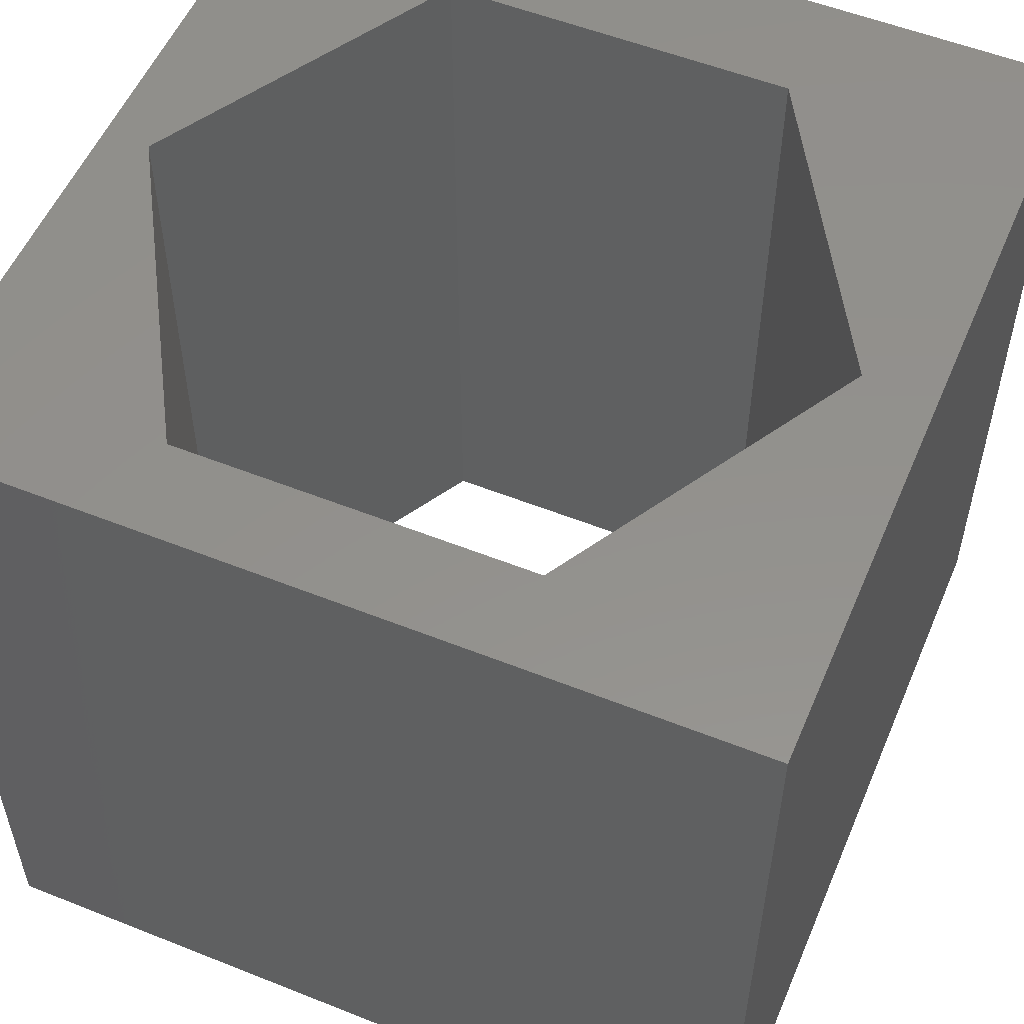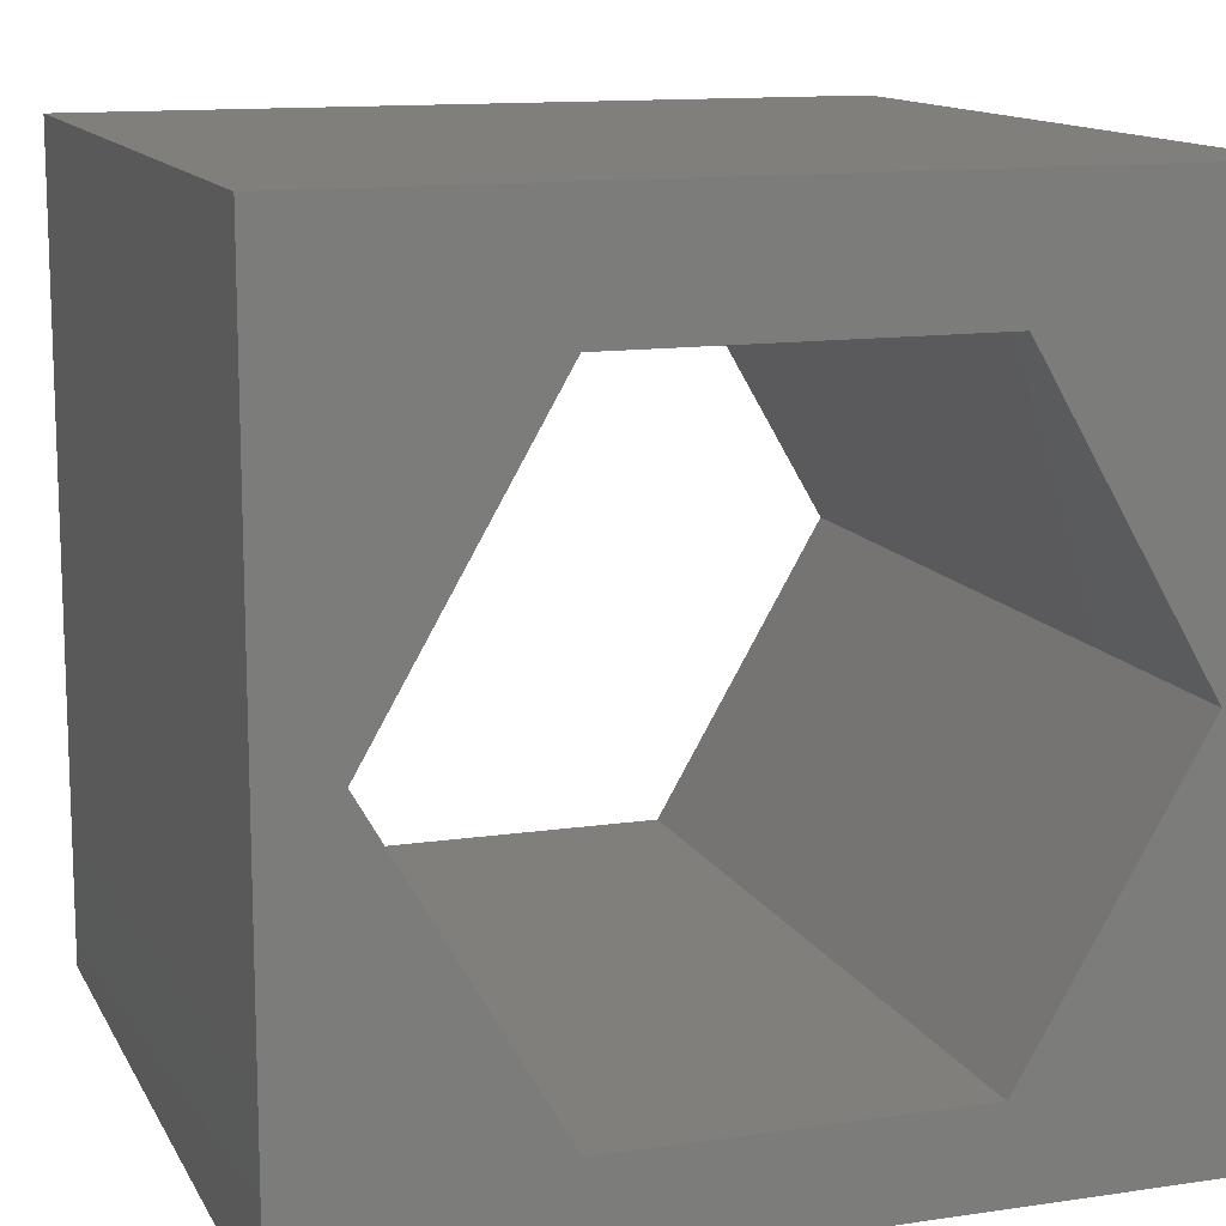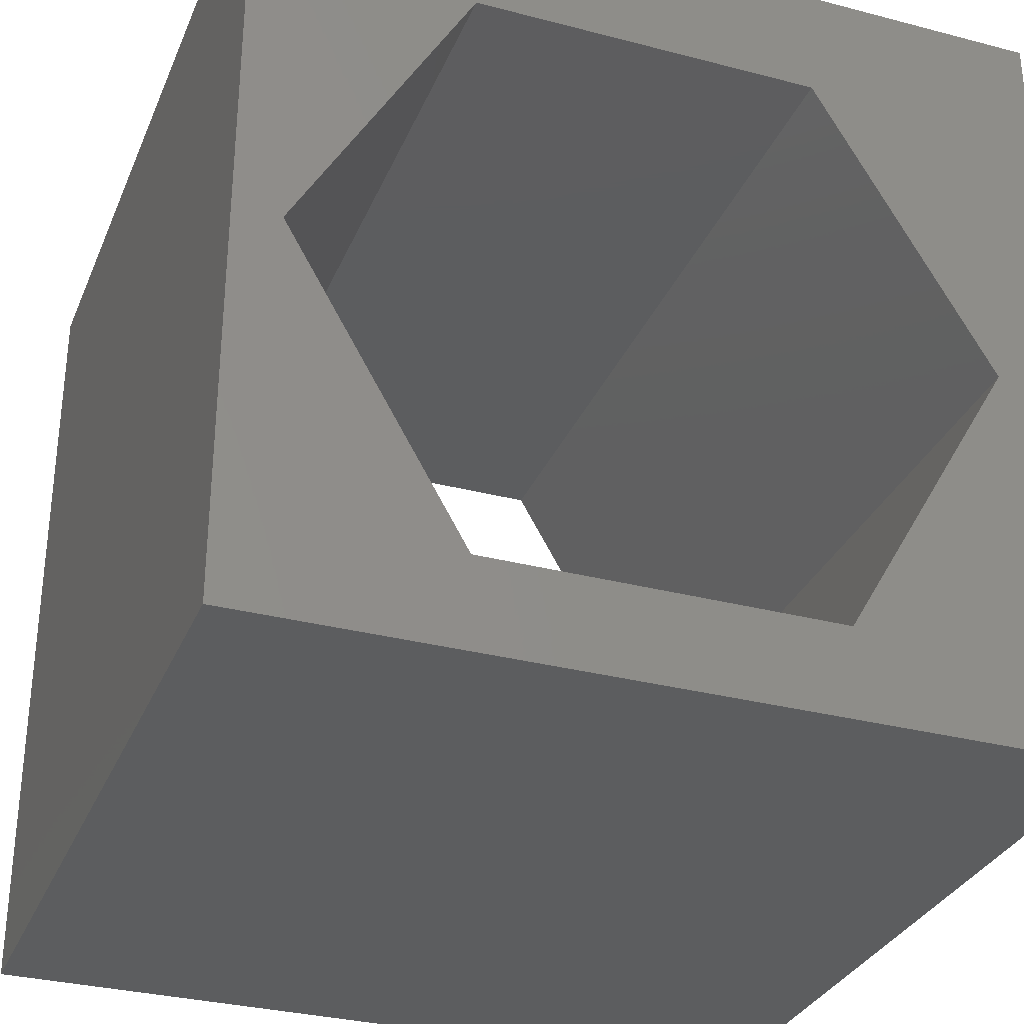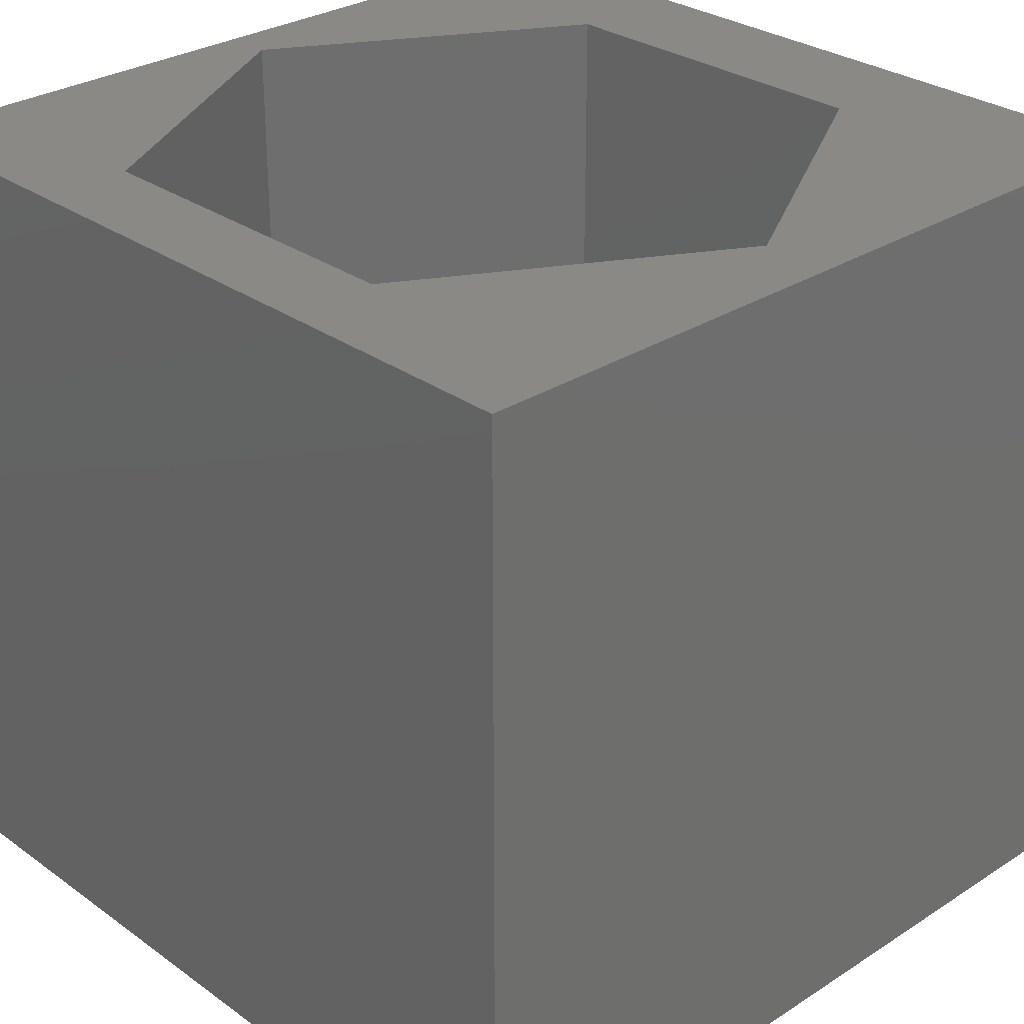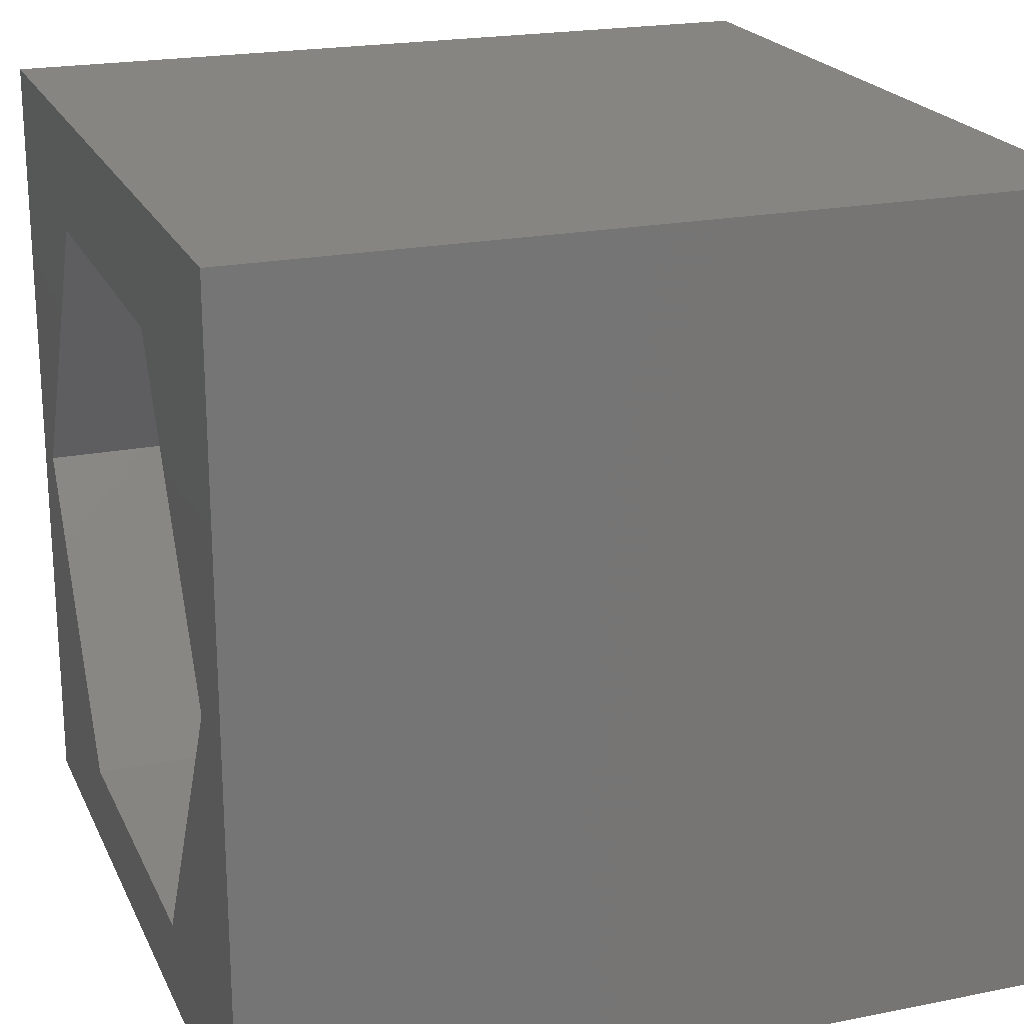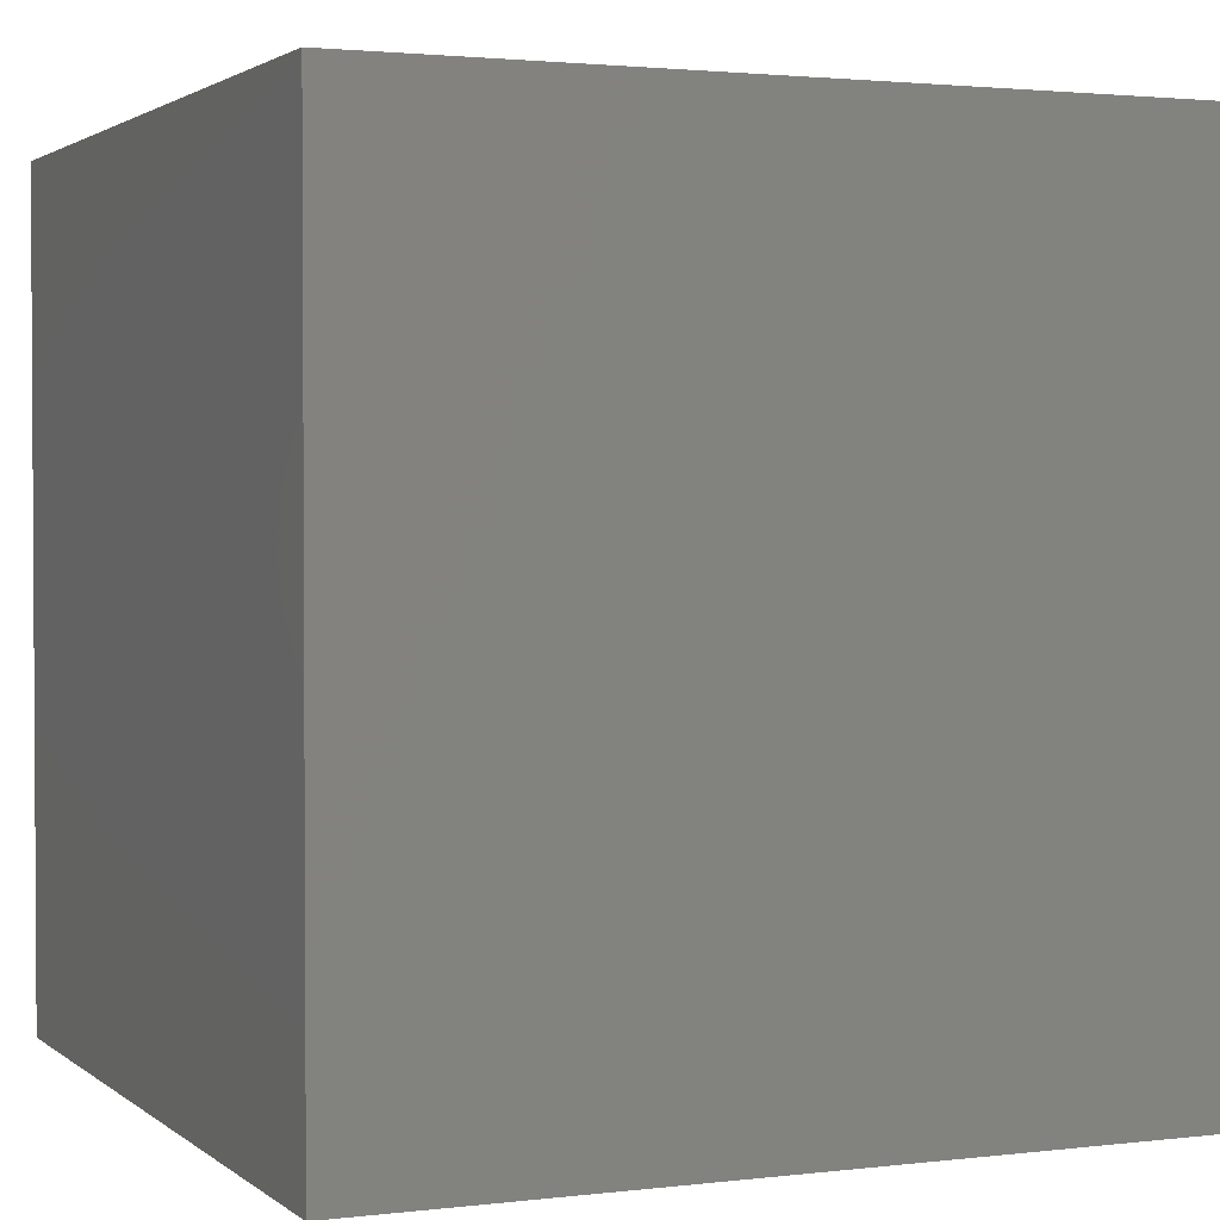
<metadata>
{"format":"stl","ext":"stl","renderer":"f3d","projection":"perspective","resolution":1024,"background":"white","views":[{"elev":54.5,"azim":22.9,"up":"+Z"},{"elev":12.8,"azim":161.2,"up":"+Y"},{"elev":-31.7,"azim":-20.3,"up":"+Y"},{"elev":29.2,"azim":46.5,"up":"+Z"},{"elev":21.1,"azim":70.3,"up":"+Y"},{"elev":2.1,"azim":-23.4,"up":"+Z"}]}
</metadata>
<code>
# stl→obj: 20 verts, 40 faces
v 0 10 10
v 0 10 0
v 0 0 10
v 0 0 0
v 10 10 10
v 9.135 4.821 10
v 10 0 10
v 6.994 1.113 10
v 2.712 1.113 10
v 0.5709 4.821 10
v 2.712 8.53 10
v 6.994 8.53 10
v 10 10 0
v 10 0 0
v 9.135 4.821 0
v 6.994 8.53 0
v 2.712 8.53 0
v 0.5709 4.821 0
v 2.712 1.113 0
v 6.994 1.113 0
f 1 2 3
f 3 2 4
f 5 6 7
f 7 6 8
f 7 8 3
f 8 9 3
f 3 9 10
f 3 10 1
f 1 10 11
f 1 11 5
f 5 11 12
f 5 12 6
f 13 5 14
f 14 5 7
f 14 15 13
f 13 15 16
f 13 16 2
f 16 17 2
f 2 17 18
f 2 18 4
f 4 18 19
f 4 19 14
f 14 19 20
f 14 20 15
f 5 13 1
f 1 13 2
f 14 7 4
f 4 7 3
f 18 17 10
f 10 17 11
f 17 16 11
f 11 16 12
f 16 15 12
f 12 15 6
f 15 20 6
f 6 20 8
f 20 19 8
f 8 19 9
f 19 18 9
f 9 18 10

</code>
